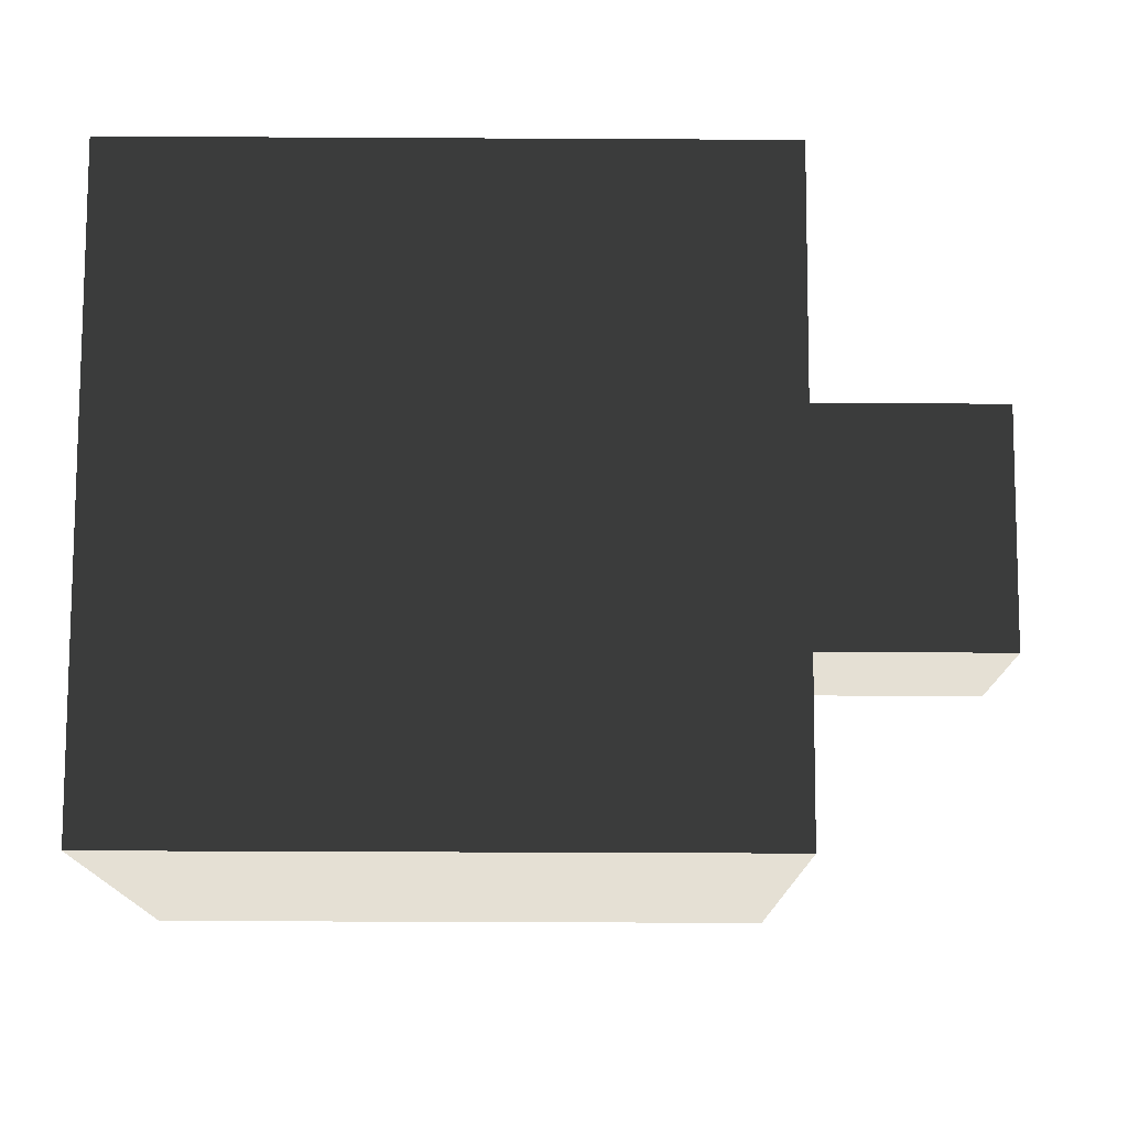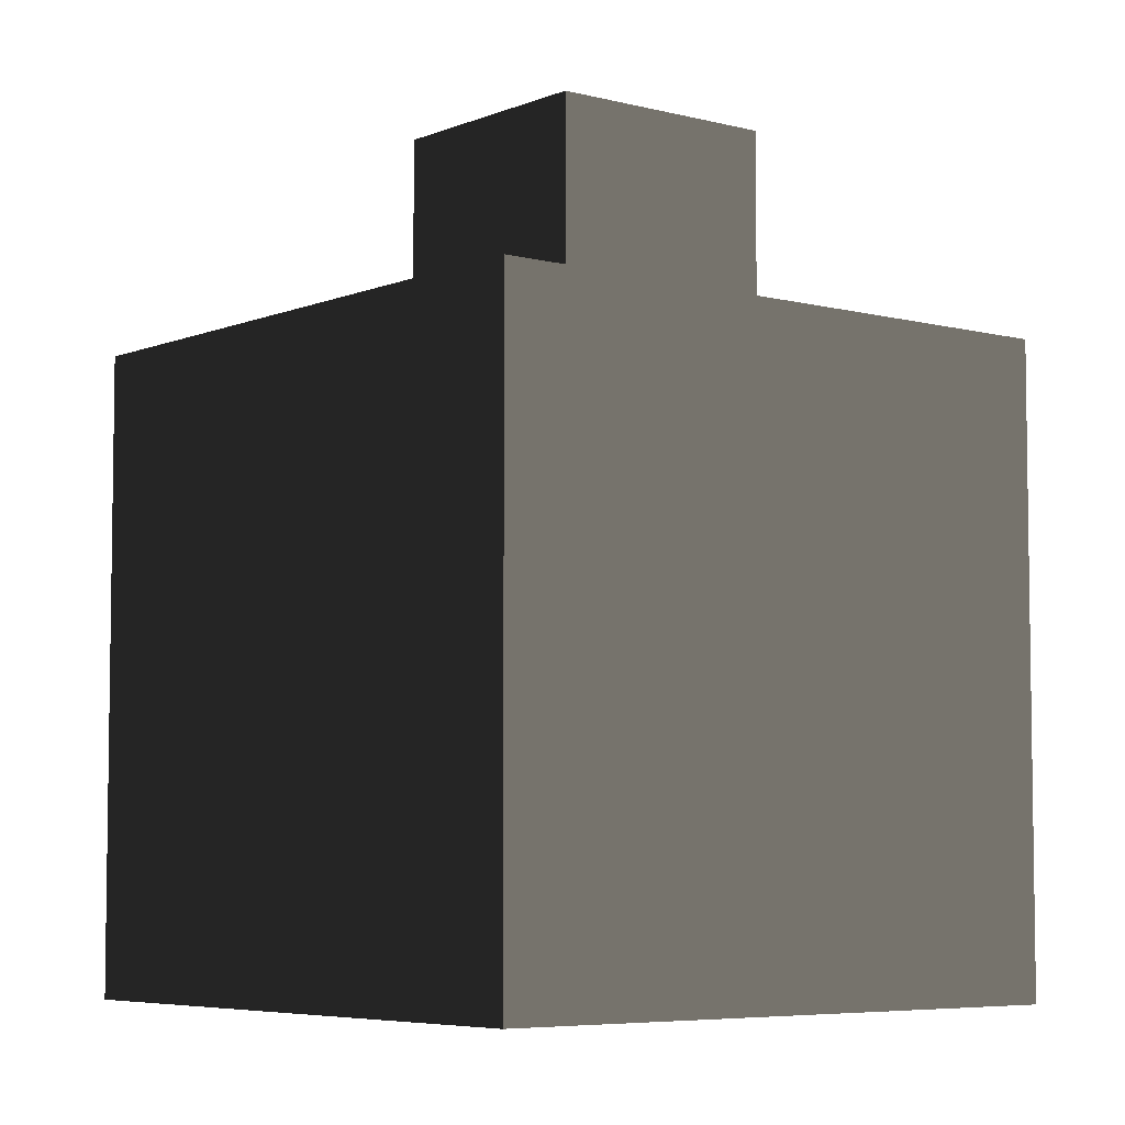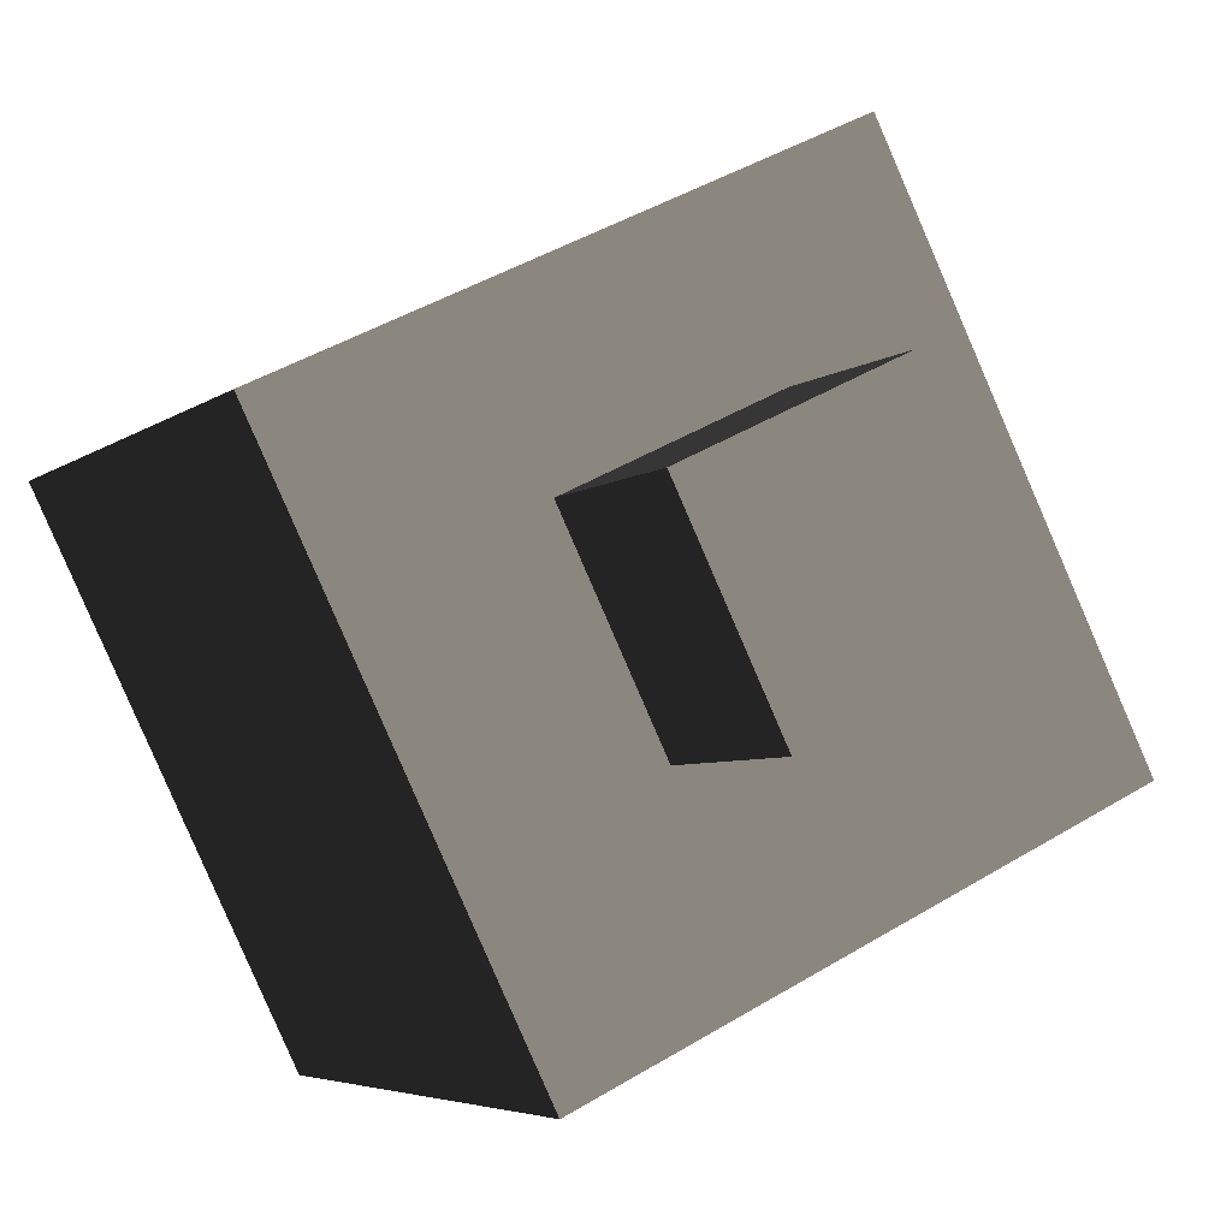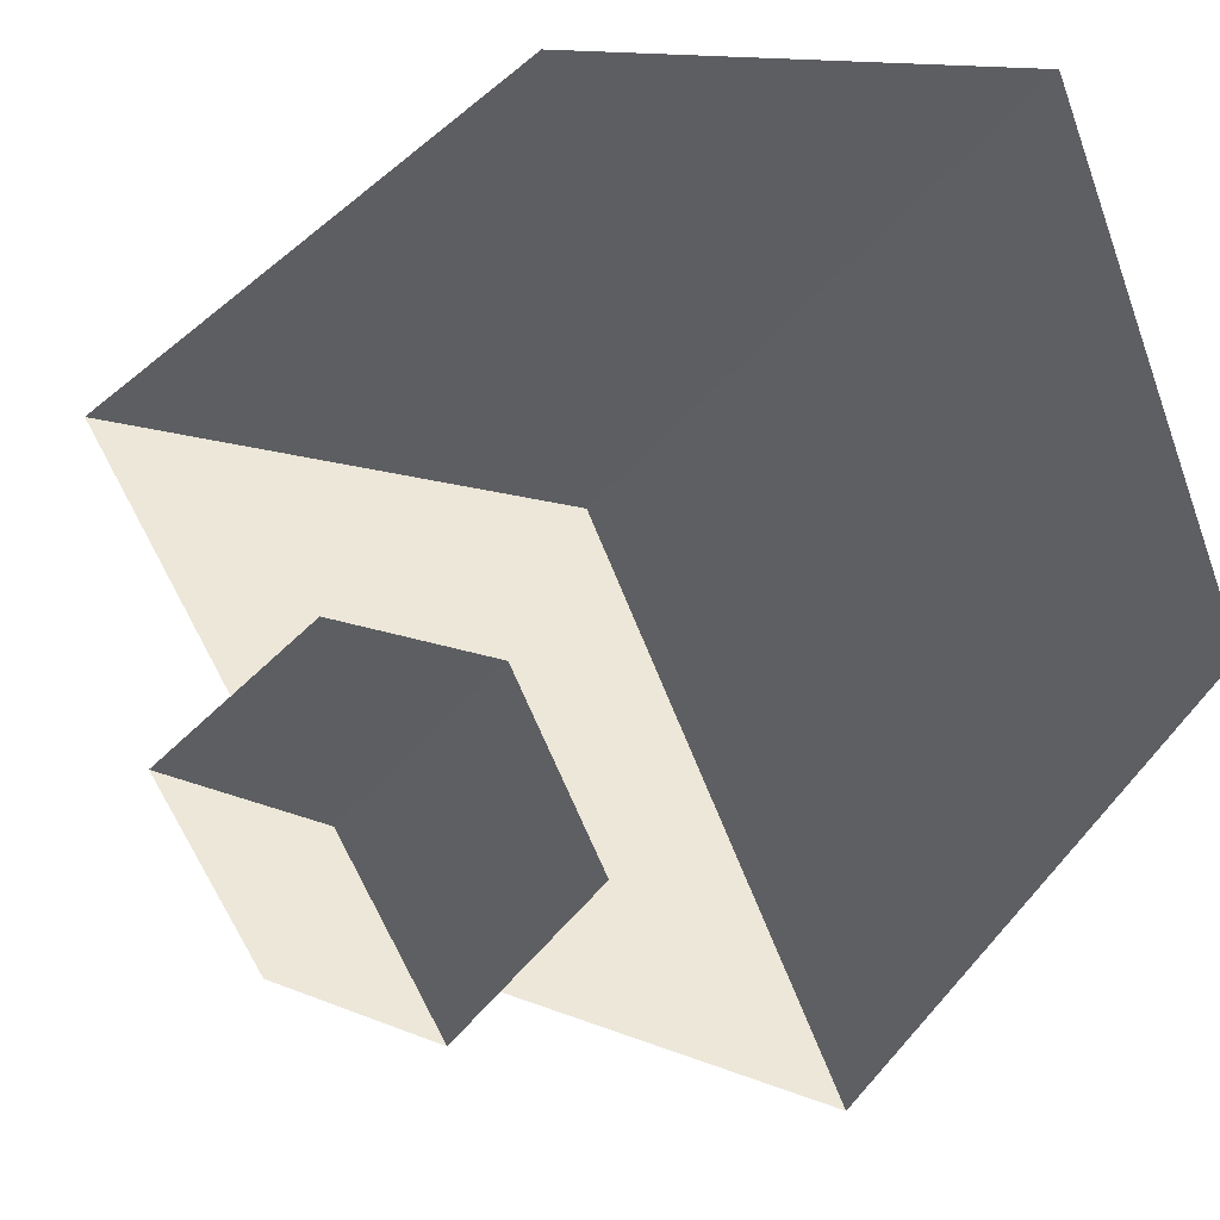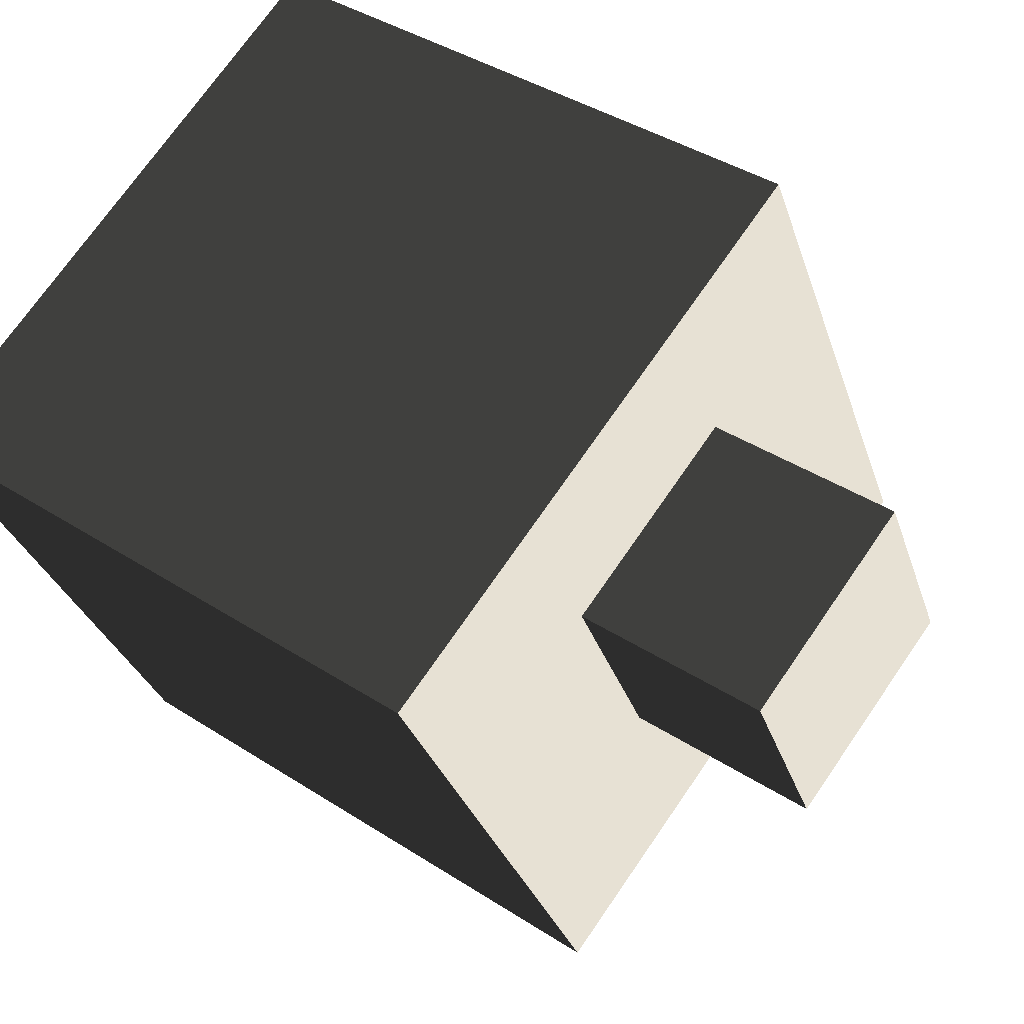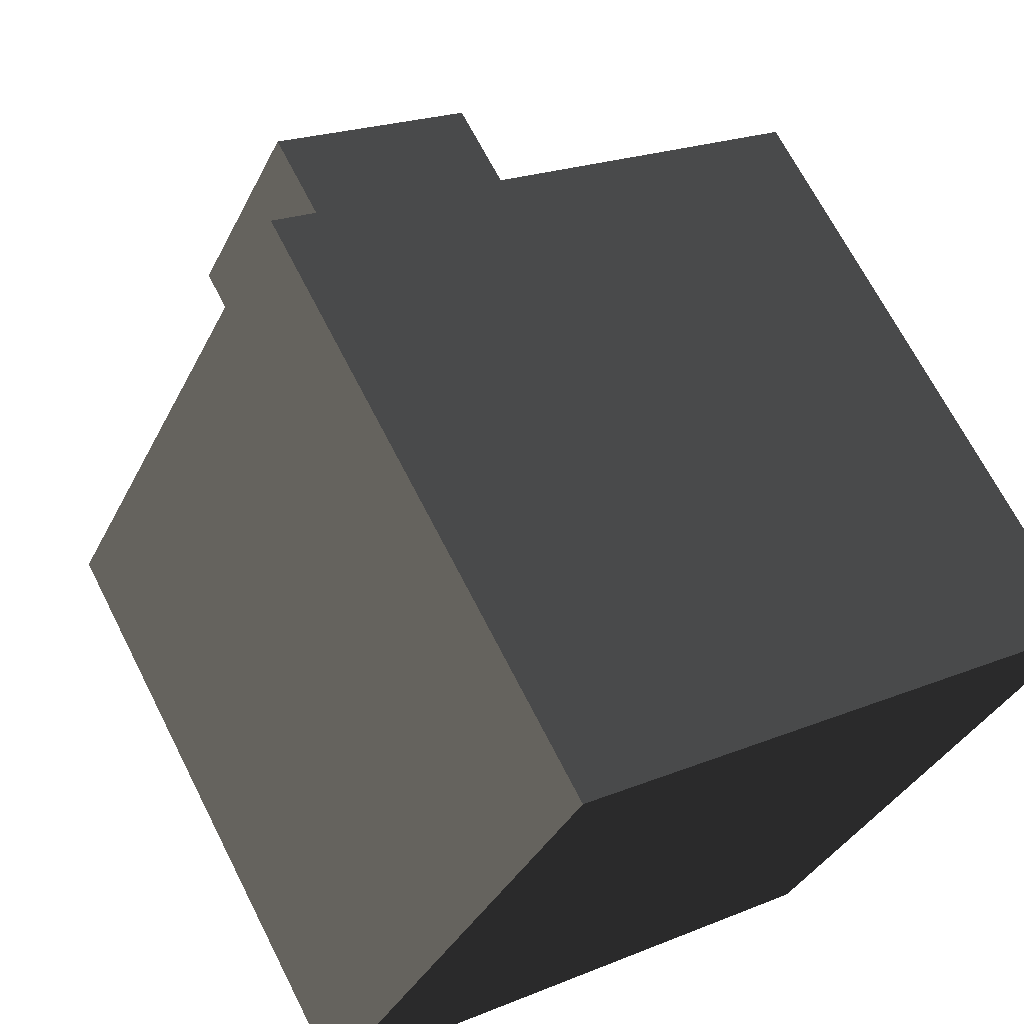
<metadata>
{"format":"obj","ext":"obj","renderer":"f3d","projection":"perspective","resolution":1024,"background":"white","views":[{"elev":-38.2,"azim":-90.4,"up":"+Y"},{"elev":-5.8,"azim":77.1,"up":"+Z"},{"elev":-4.7,"azim":-24.7,"up":"+Y"},{"elev":50.1,"azim":38.6,"up":"+Y"},{"elev":39.5,"azim":-51.0,"up":"+Y"},{"elev":67.8,"azim":153.1,"up":"+Y"}]}
</metadata>
<code>
v 0.1723 0.4467 0.9844
v 0.4454 -0.1148 0.9844
v -0.1161 -0.3879 0.9844
v -0.3892 0.1736 0.9844
v -0.3737 -1.128 -1.223
v -1.097 0.3601 -1.223
v -1.097 0.3601 0.4314
v -0.3737 -1.128 0.4314
v -1.097 0.3601 -1.223
v 0.3906 1.084 -1.223
v 0.3906 1.084 0.4314
v -1.097 0.3601 0.4314
v 0.3906 1.084 -1.223
v 1.114 -0.4042 -1.223
v 1.114 -0.4042 0.4314
v 0.3906 1.084 0.4314
v 1.114 -0.4042 -1.223
v -0.3737 -1.128 -1.223
v -0.3737 -1.128 0.4314
v 1.114 -0.4042 0.4314
v -1.097 0.3601 -1.223
v -0.3737 -1.128 -1.223
v 1.114 -0.4042 -1.223
v 0.3906 1.084 -1.223
v 0.4454 -0.1148 0.4314
v 0.4454 -0.1148 0.9844
v 0.1723 0.4467 0.9844
v 0.1723 0.4467 0.4314
v 0.1723 0.4467 0.4314
v 0.1723 0.4467 0.9844
v -0.3892 0.1736 0.9844
v -0.3892 0.1736 0.4314
v -0.1161 -0.3879 0.9844
v -0.1161 -0.3879 0.4314
v -0.3552 0.1036 0.4314
v -0.3892 0.1736 0.9844
v -0.3892 0.1736 0.4314
v -0.1161 -0.3879 0.4314
v -0.1161 -0.3879 0.9844
v 0.4454 -0.1148 0.9844
v 0.4454 -0.1148 0.4314
v -0.3737 -1.128 0.4314
v -1.097 0.3601 0.4314
v 0.3906 1.084 0.4314
v 1.114 -0.4042 0.4314
g Flower_(1)_775_50
f 1 3 2
f 1 4 3
f 5 7 6
f 5 8 7
f 9 11 10
f 9 12 11
f 13 15 14
f 13 16 15
f 17 19 18
f 17 20 19
f 21 23 22
f 21 24 23
f 25 27 26
f 25 28 27
f 29 31 30
f 29 32 31
f 33 35 34
f 35 33 36
f 35 36 37
f 38 40 39
f 38 41 40
f 42 44 43
f 42 45 44

</code>
